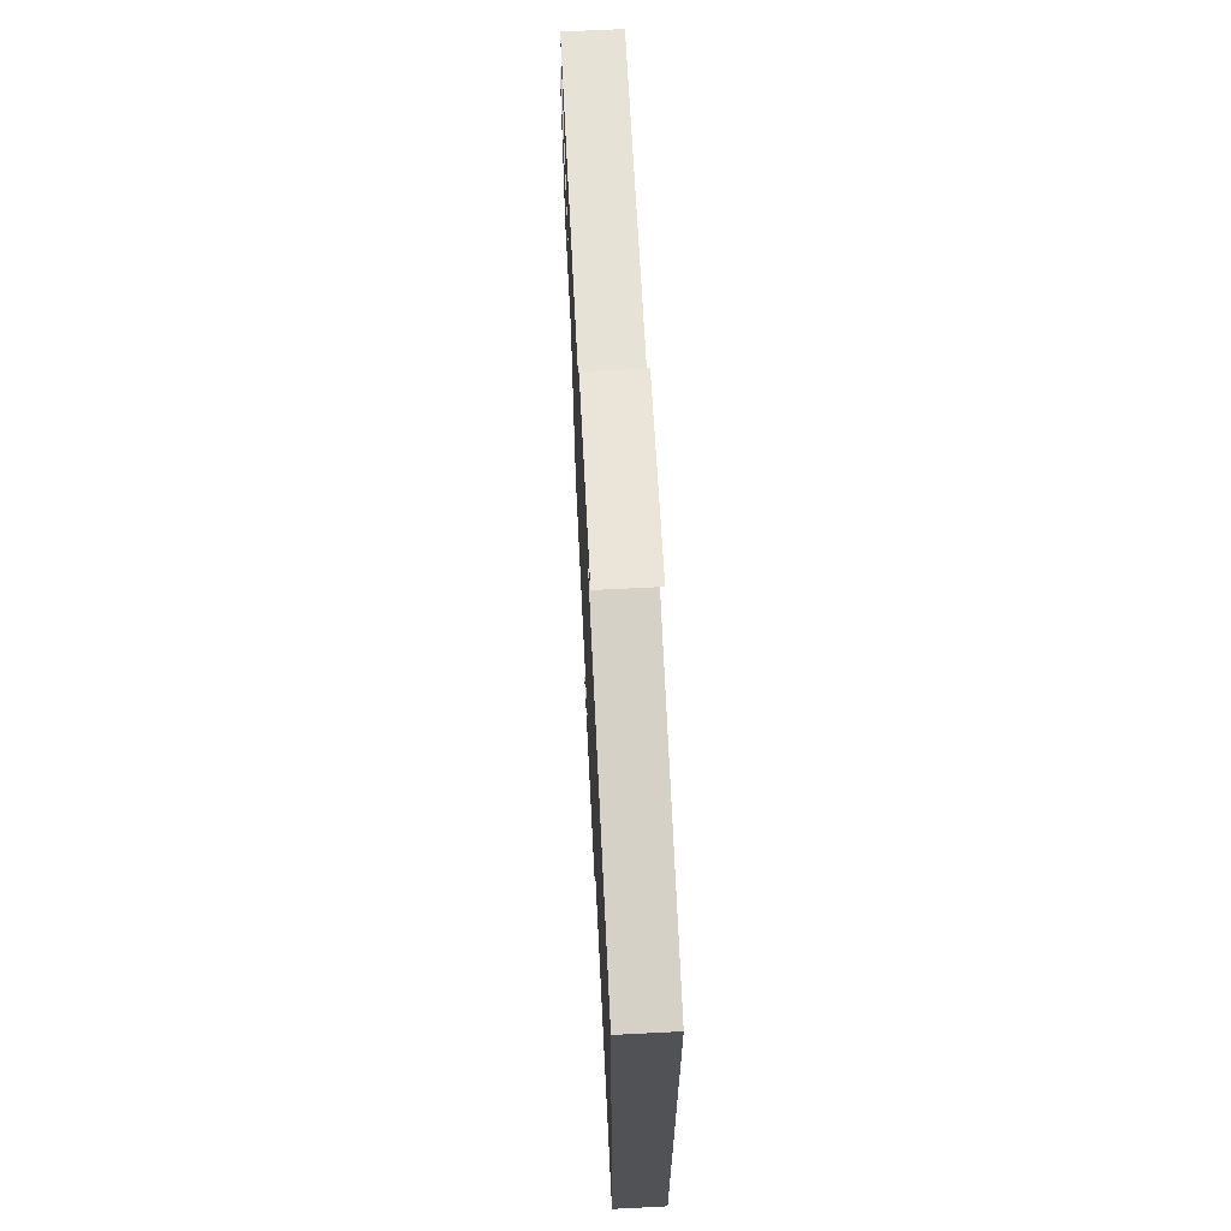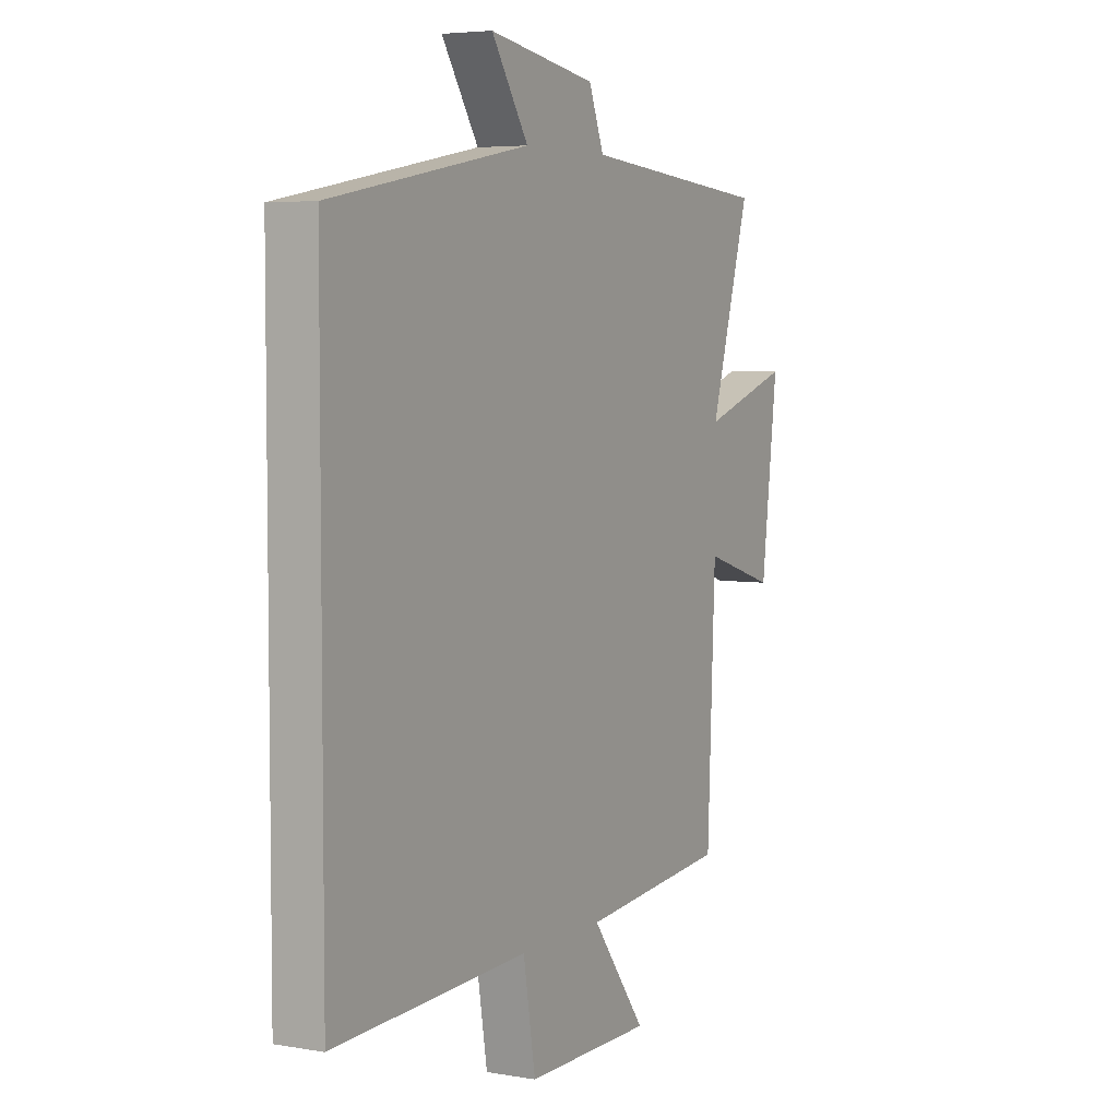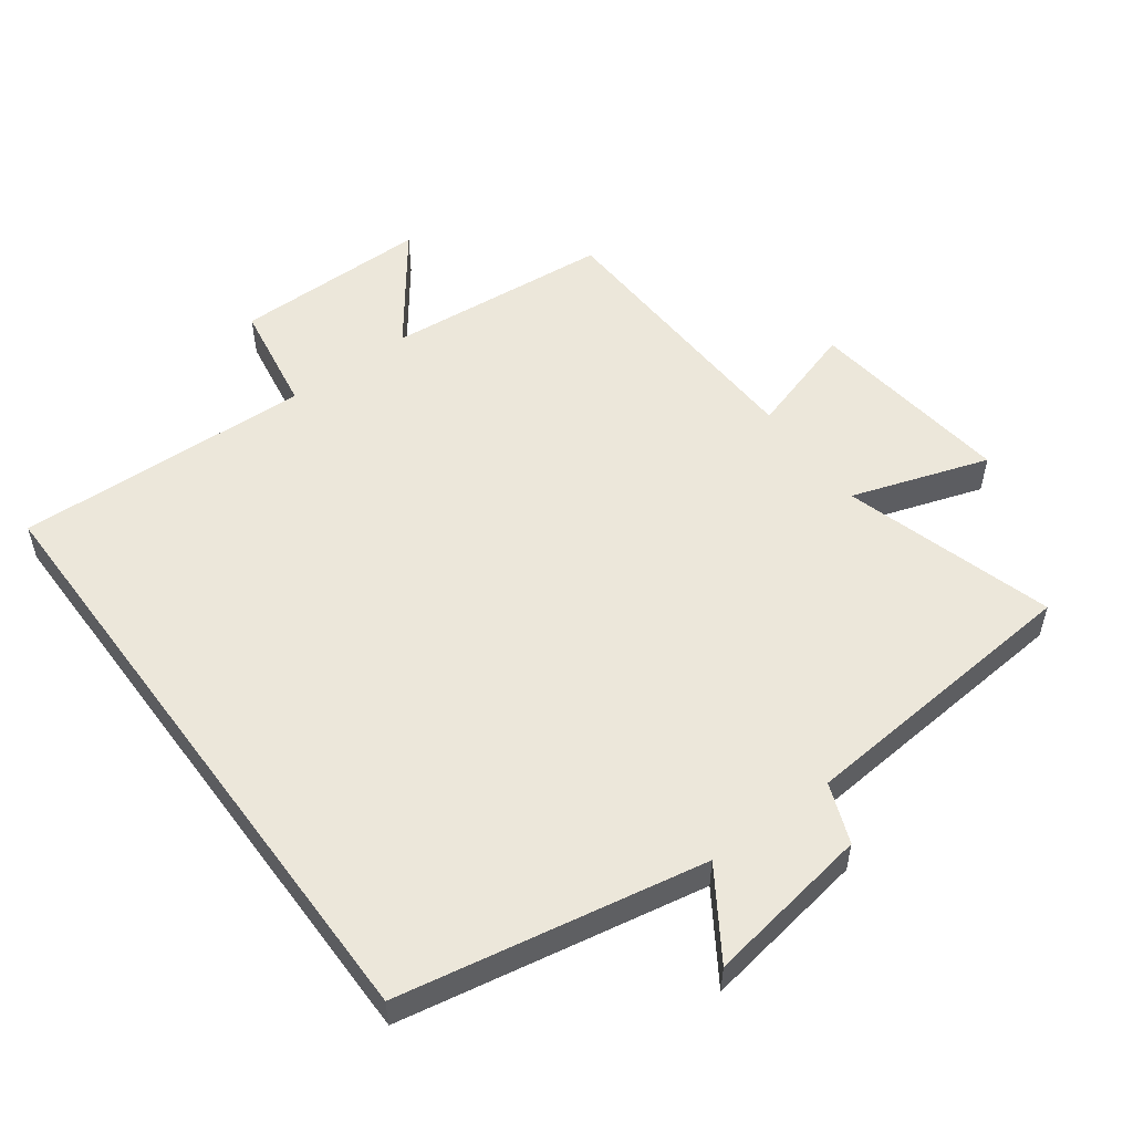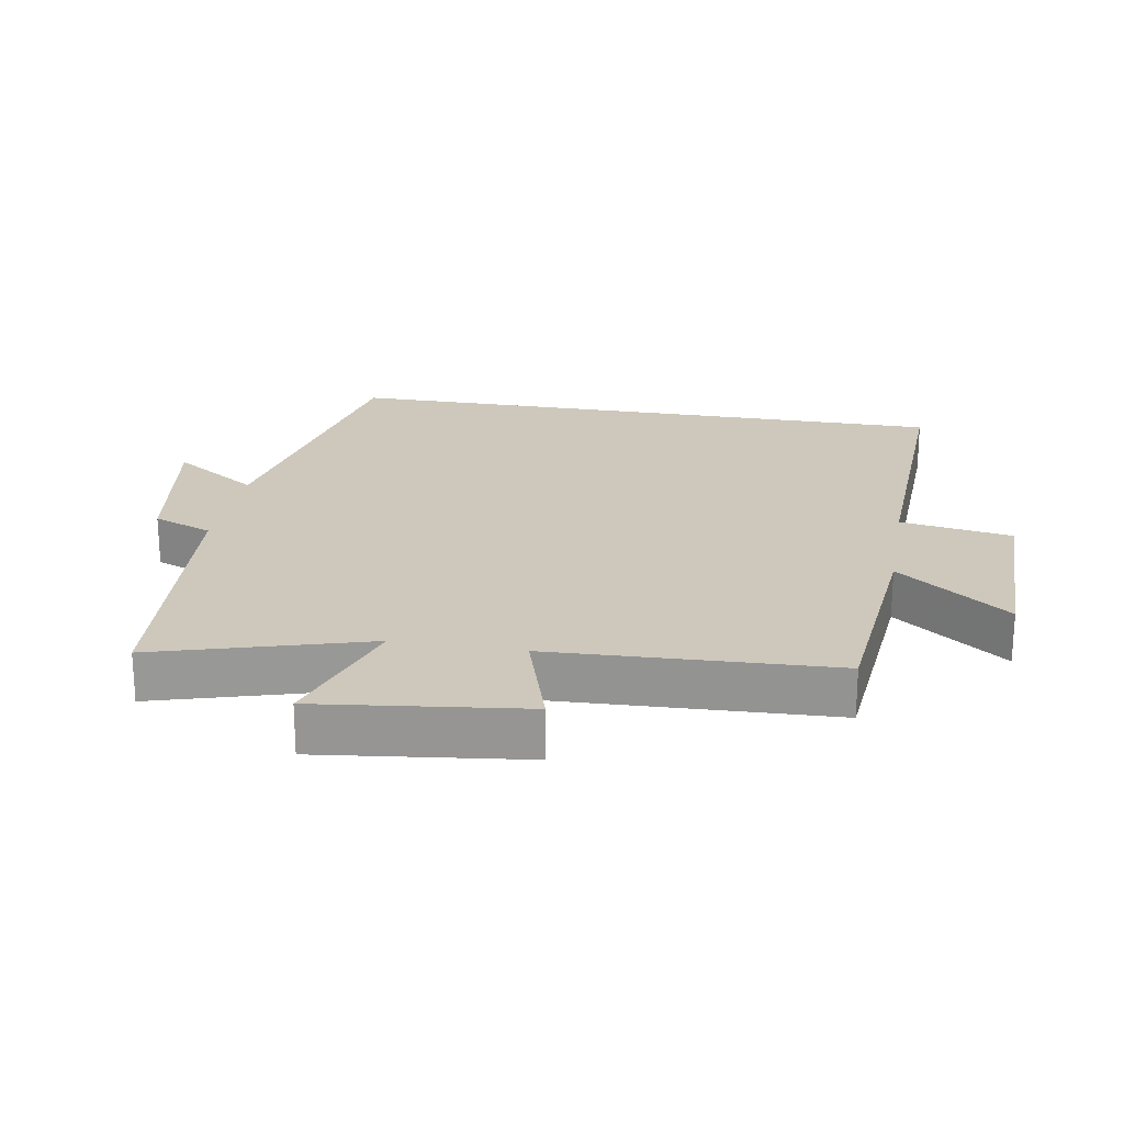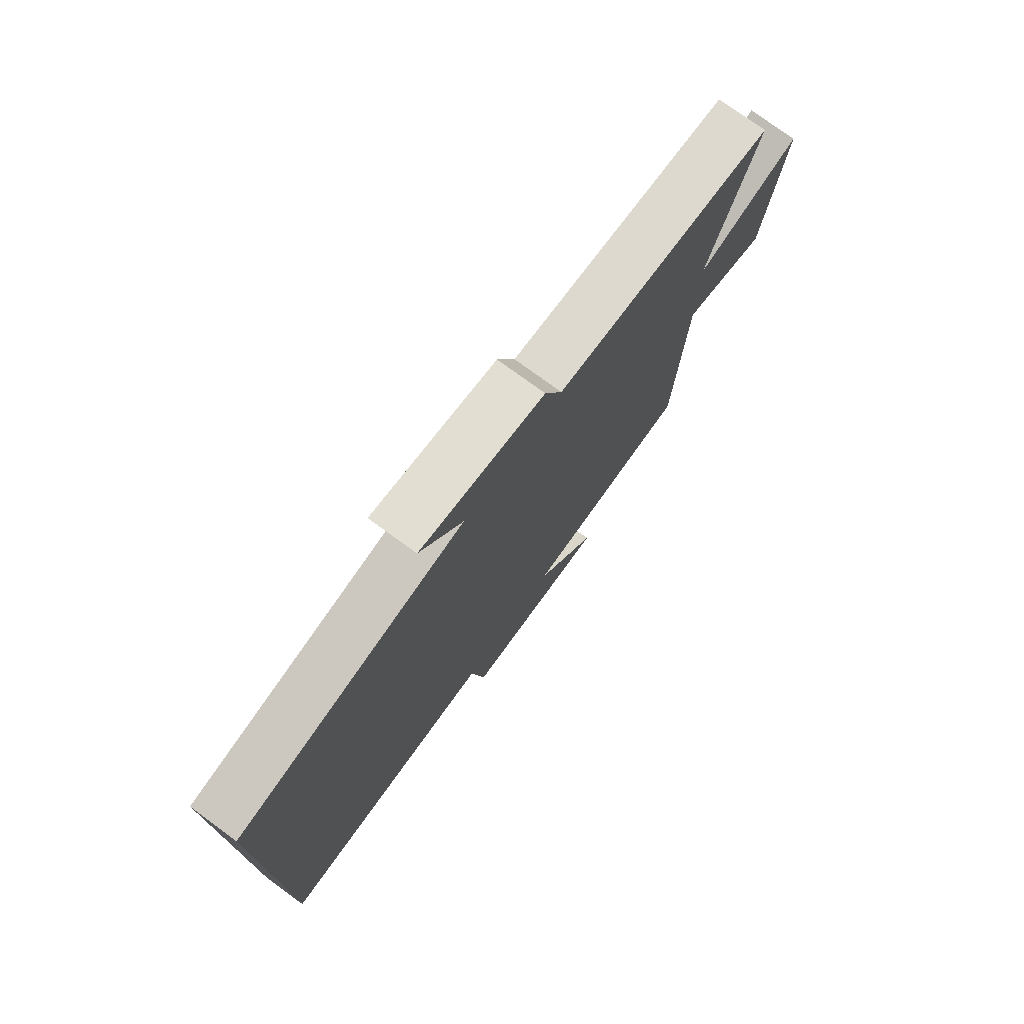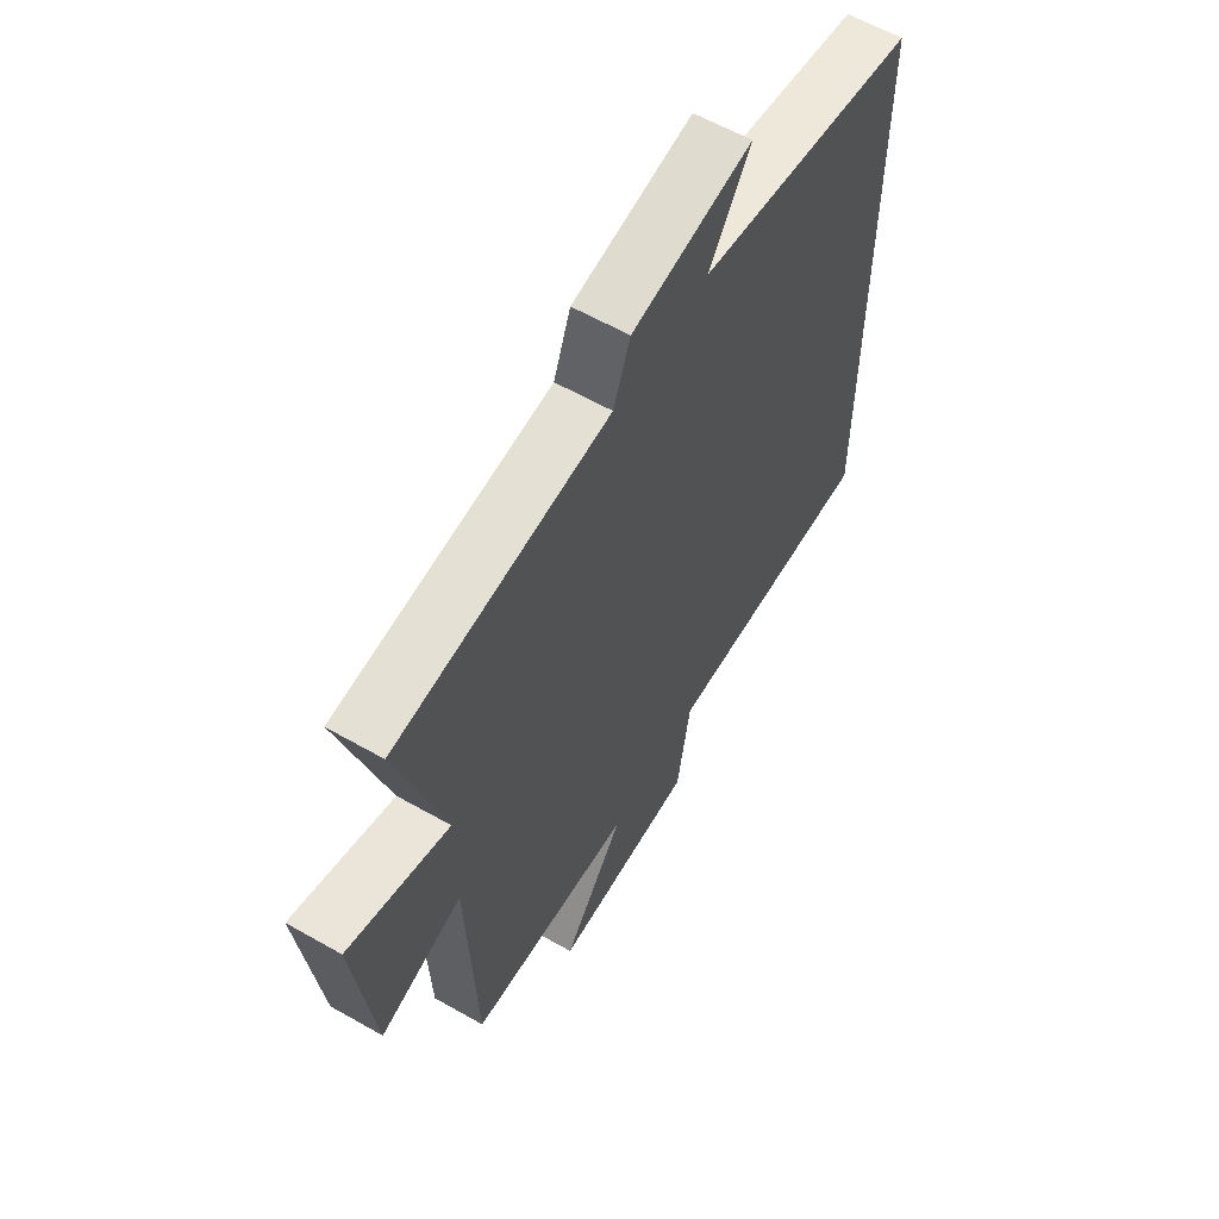
<metadata>
{"format":"obj","ext":"obj","renderer":"f3d","projection":"perspective","resolution":1024,"background":"white","views":[{"elev":68.4,"azim":-92.9,"up":"+Z"},{"elev":5.0,"azim":-61.4,"up":"+Z"},{"elev":53.7,"azim":-36.4,"up":"+Y"},{"elev":22.0,"azim":99.8,"up":"+Y"},{"elev":76.3,"azim":-53.9,"up":"+Z"},{"elev":60.3,"azim":120.2,"up":"+Z"}]}
</metadata>
<code>
v 0.593 0.07 0.463
v 0.5 0.07 0.146
v 0.706 0.07 0.214
v 0.668 0.07 -0.096
v 0.5 0.07 -0.044
v 0.482 0.07 -0.469
v 0.143 0.07 -0.5
v 0.269 0.07 -0.668
v -0.025 0.07 -0.668
v -0.053 0.07 -0.5
v -0.5 0.07 -0.517
v -0.5 0.07 0.414
v -0.042 0.07 0.5
v -0.127 0.07 0.63
v 0.121 0.07 0.59
v 0.156 0.07 0.5
v 0.593 0 0.463
v 0.5 0 0.146
v 0.706 0 0.214
v 0.668 0 -0.096
v 0.5 0 -0.044
v 0.482 0 -0.469
v 0.143 0 -0.5
v 0.269 0 -0.668
v -0.025 0 -0.668
v -0.053 0 -0.5
v -0.5 0 -0.517
v -0.5 0 0.414
v -0.042 0 0.5
v -0.127 0 0.63
v 0.121 0 0.59
v 0.156 0 0.5
f 13 14 15 16
f 16 1 2
f 13 16 2
f 12 13 2
f 11 12 2
f 10 11 2
f 7 8 9 10
f 7 10 2
f 6 7 2
f 5 6 2
f 2 3 4 5
f 32 31 30 29
f 18 17 32
f 18 32 29
f 18 29 28
f 18 28 27
f 18 27 26
f 26 25 24 23
f 18 26 23
f 18 23 22
f 18 22 21
f 21 20 19 18
f 1 17 18 2
f 2 18 19 3
f 3 19 20 4
f 4 20 21 5
f 5 21 22 6
f 6 22 23 7
f 7 23 24 8
f 8 24 25 9
f 9 25 26 10
f 10 26 27 11
f 11 27 28 12
f 12 28 29 13
f 13 29 30 14
f 14 30 31 15
f 15 31 32 16
f 16 32 17 1

</code>
